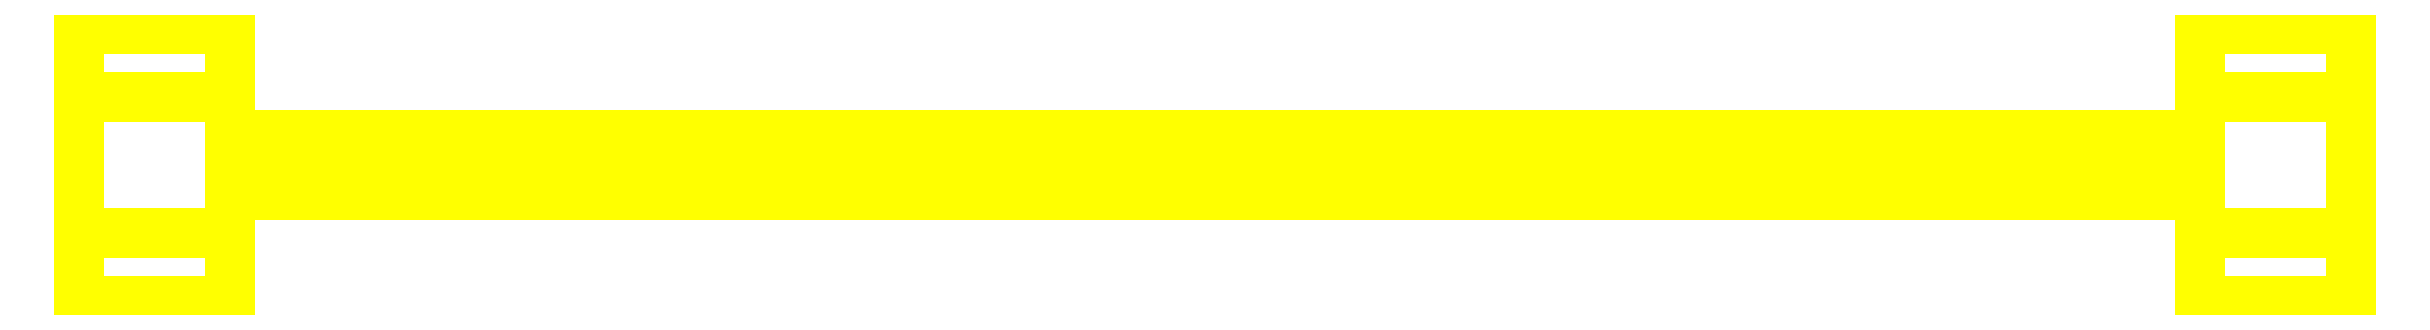
<metadata>
{"format":"dxf","ext":"dxf","renderer":"ezdxf+matplotlib","layout":"modelspace","background":"white","min_lineweight":24,"dpi":150}
</metadata>
<code>
0
SECTION
2
ENTITIES
0
3DFACE
8
WHEELS
10
0.75
20
-0.045
30
-0.07794
11
0.75
21
0.045
31
-0.07794
12
0.75
22
0.09
32
1e-16
13
0.75
23
-0.09
33
1e-16
0
3DFACE
8
WHEELS
10
0.75
20
-0.045
30
-0.07794
11
0.75
21
-0.09
31
1e-16
12
0.65
22
-0.09
32
1e-16
13
0.65
23
-0.045
33
-0.07794
0
3DFACE
8
WHEELS
10
0.75
20
0.09
30
1e-16
11
0.75
21
0.045
31
-0.07794
12
0.65
22
0.045
32
-0.07794
13
0.65
23
0.09
33
1e-16
0
3DFACE
8
WHEELS
10
0.75
20
0.045
30
-0.07794
11
0.75
21
-0.045
31
-0.07794
12
0.65
22
-0.045
32
-0.07794
13
0.65
23
0.045
33
-0.07794
0
3DFACE
8
WHEELS
10
0.75
20
-0.09
30
1e-16
11
0.75
21
0.09
31
1e-16
12
0.75
22
0.045
32
0.07794
13
0.75
23
-0.045
33
0.07794
0
3DFACE
8
WHEELS
10
0.75
20
0.045
30
0.07794
11
0.75
21
0.09
31
1e-16
12
0.65
22
0.09
32
1e-16
13
0.65
23
0.045
33
0.07794
0
3DFACE
8
WHEELS
10
0.75
20
-0.045
30
0.07794
11
0.75
21
0.045
31
0.07794
12
0.65
22
0.045
32
0.07794
13
0.65
23
-0.045
33
0.07794
0
3DFACE
8
WHEELS
10
0.75
20
-0.09
30
1e-16
11
0.75
21
-0.045
31
0.07794
12
0.65
22
-0.045
32
0.07794
13
0.65
23
-0.09
33
1e-16
0
3DFACE
8
WHEELS
10
0.65
20
-0.045
30
0.07794
11
0.65
21
0.045
31
0.07794
12
0.65
22
0.09
32
1e-16
13
0.65
23
-0.09
33
1e-16
0
3DFACE
8
WHEELS
10
0.65
20
-0.09
30
1e-16
11
0.65
21
0.09
31
1e-16
12
0.65
22
0.045
32
-0.07794
13
0.65
23
-0.045
33
-0.07794
0
3DFACE
8
WHEELS
10
0.65
20
1e-16
30
-0.02
11
0.65
21
-0.02
31
1e-16
12
-0.65
22
-0.02
32
1e-16
13
-0.65
23
1e-16
33
-0.02
0
3DFACE
8
WHEELS
10
0.65
20
0.02
30
1e-16
11
0.65
21
1e-16
31
-0.02
12
-0.65
22
1e-16
32
-0.02
13
-0.65
23
0.02
33
1e-16
0
3DFACE
8
WHEELS
10
0.65
20
1e-16
30
0.02
11
0.65
21
0.02
31
1e-16
12
-0.65
22
0.02
32
1e-16
13
-0.65
23
1e-16
33
0.02
0
3DFACE
8
WHEELS
10
0.65
20
-0.02
30
1e-16
11
0.65
21
1e-16
31
0.02
12
-0.65
22
1e-16
32
0.02
13
-0.65
23
-0.02
33
1e-16
0
3DFACE
8
WHEELS
10
-0.75
20
-0.09
30
1e-16
11
-0.75
21
0.09
31
1e-16
12
-0.75
22
0.045
32
-0.07794
13
-0.75
23
-0.045
33
-0.07794
0
3DFACE
8
WHEELS
10
-0.65
20
-0.045
30
-0.07794
11
-0.65
21
-0.09
31
1e-16
12
-0.75
22
-0.09
32
1e-16
13
-0.75
23
-0.045
33
-0.07794
0
3DFACE
8
WHEELS
10
-0.65
20
0.09
30
1e-16
11
-0.65
21
0.045
31
-0.07794
12
-0.75
22
0.045
32
-0.07794
13
-0.75
23
0.09
33
1e-16
0
3DFACE
8
WHEELS
10
-0.65
20
-0.045
30
-0.07794
11
-0.65
21
0.045
31
-0.07794
12
-0.65
22
0.09
32
1e-16
13
-0.65
23
-0.09
33
1e-16
0
3DFACE
8
WHEELS
10
-0.65
20
0.045
30
-0.07794
11
-0.65
21
-0.045
31
-0.07794
12
-0.75
22
-0.045
32
-0.07794
13
-0.75
23
0.045
33
-0.07794
0
3DFACE
8
WHEELS
10
-0.75
20
-0.045
30
0.07794
11
-0.75
21
0.045
31
0.07794
12
-0.75
22
0.09
32
1e-16
13
-0.75
23
-0.09
33
1e-16
0
3DFACE
8
WHEELS
10
-0.65
20
-0.09
30
1e-16
11
-0.65
21
-0.045
31
0.07794
12
-0.75
22
-0.045
32
0.07794
13
-0.75
23
-0.09
33
1e-16
0
3DFACE
8
WHEELS
10
-0.65
20
0.045
30
0.07794
11
-0.65
21
0.09
31
1e-16
12
-0.75
22
0.09
32
1e-16
13
-0.75
23
0.045
33
0.07794
0
3DFACE
8
WHEELS
10
-0.65
20
-0.045
30
0.07794
11
-0.65
21
0.045
31
0.07794
12
-0.75
22
0.045
32
0.07794
13
-0.75
23
-0.045
33
0.07794
0
3DFACE
8
WHEELS
10
-0.65
20
-0.09
30
1e-16
11
-0.65
21
0.09
31
1e-16
12
-0.65
22
0.045
32
0.07794
13
-0.65
23
-0.045
33
0.07794
0
ENDSEC
0
EOF

</code>
